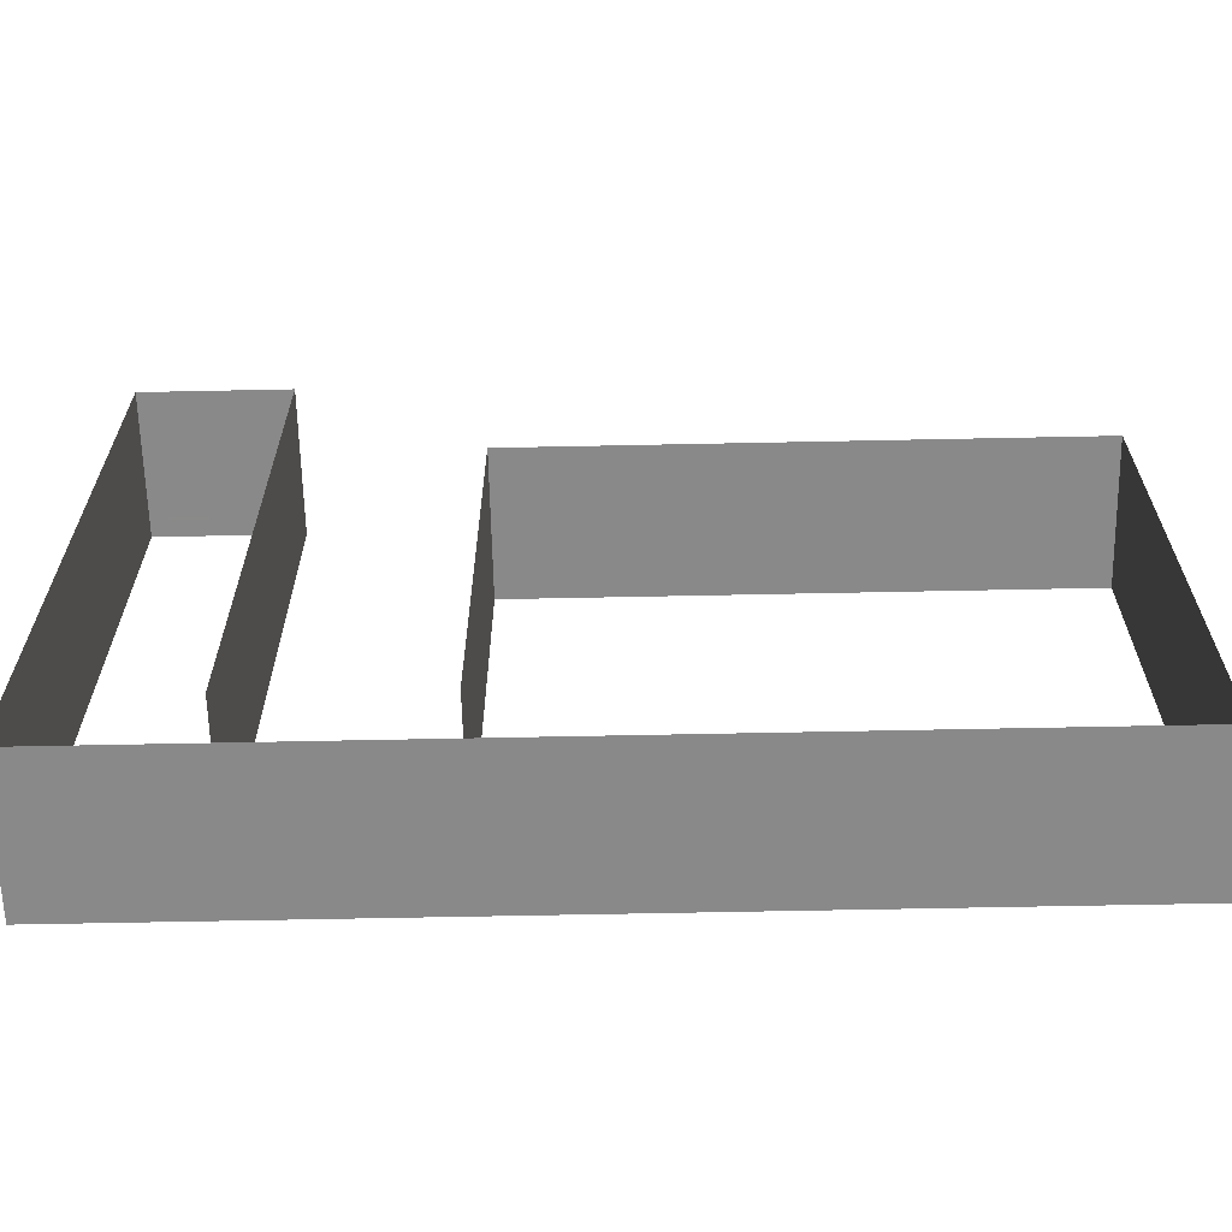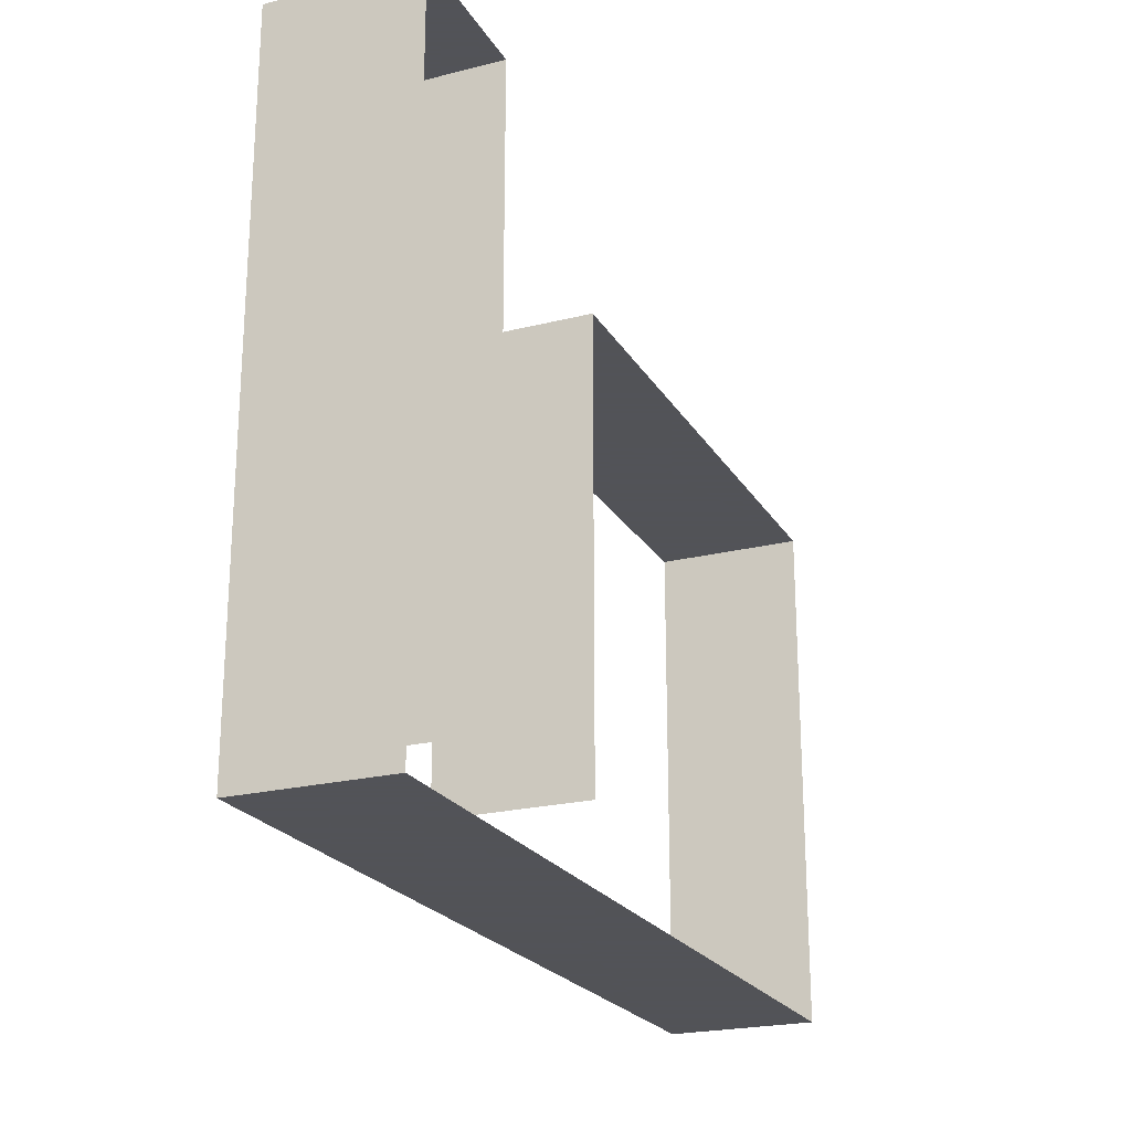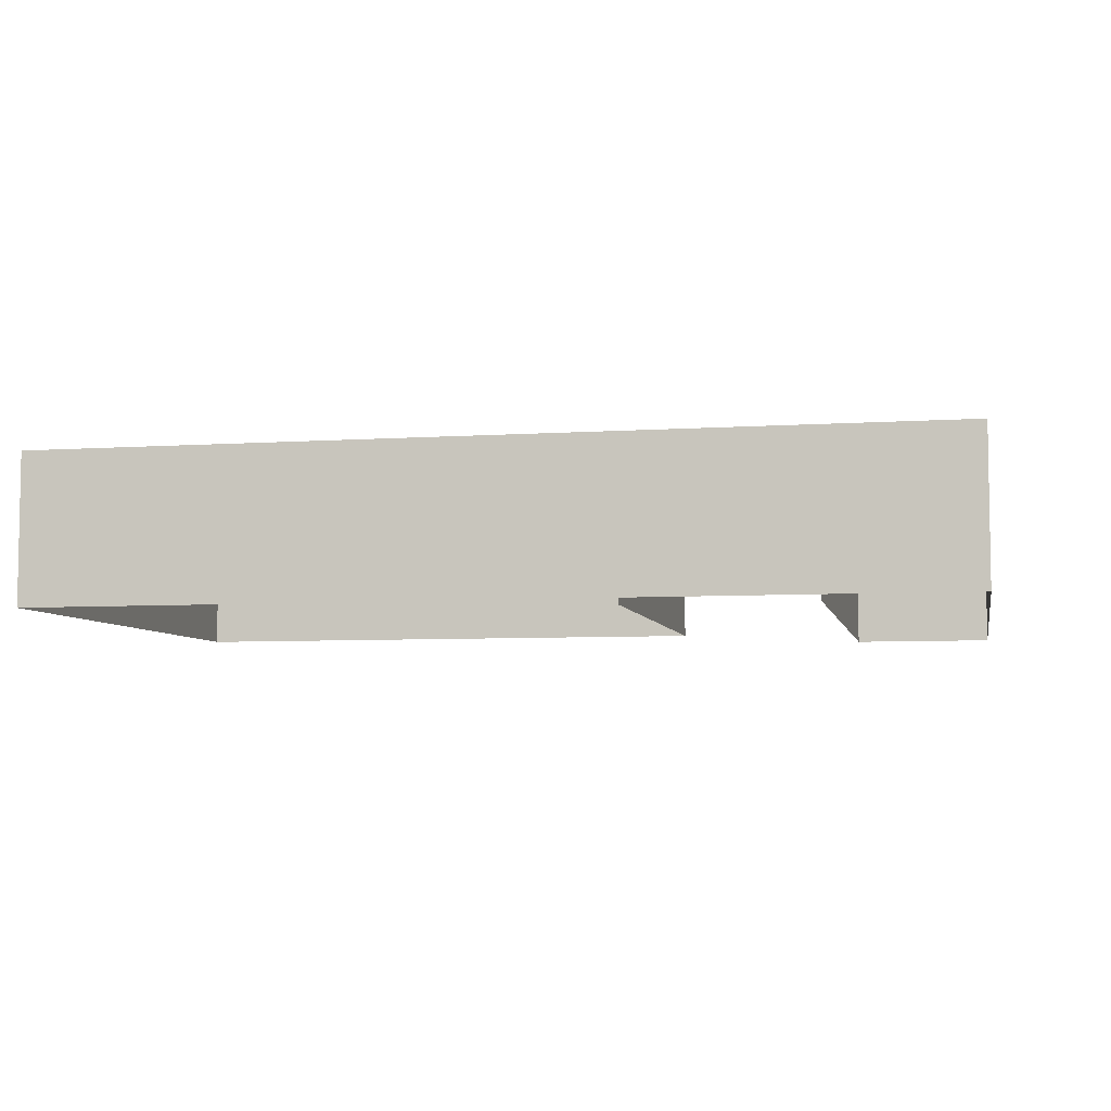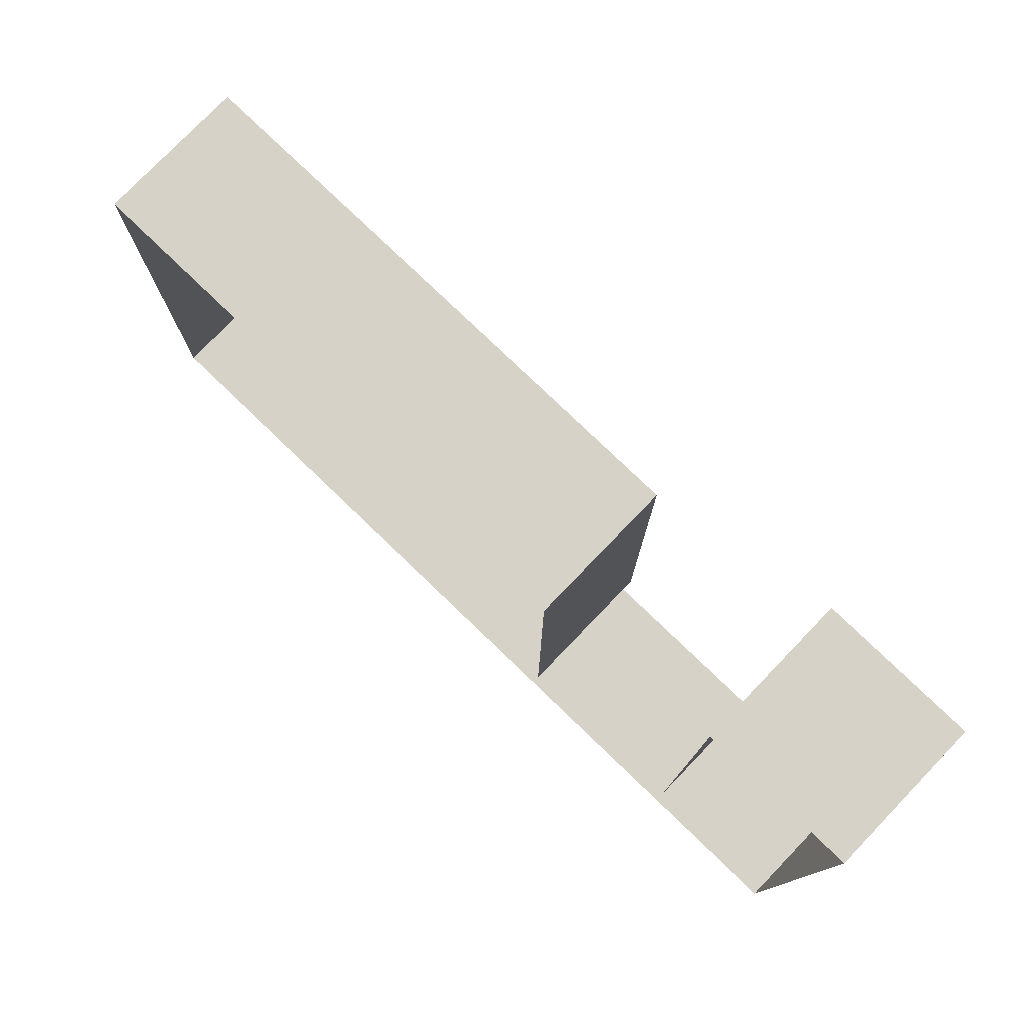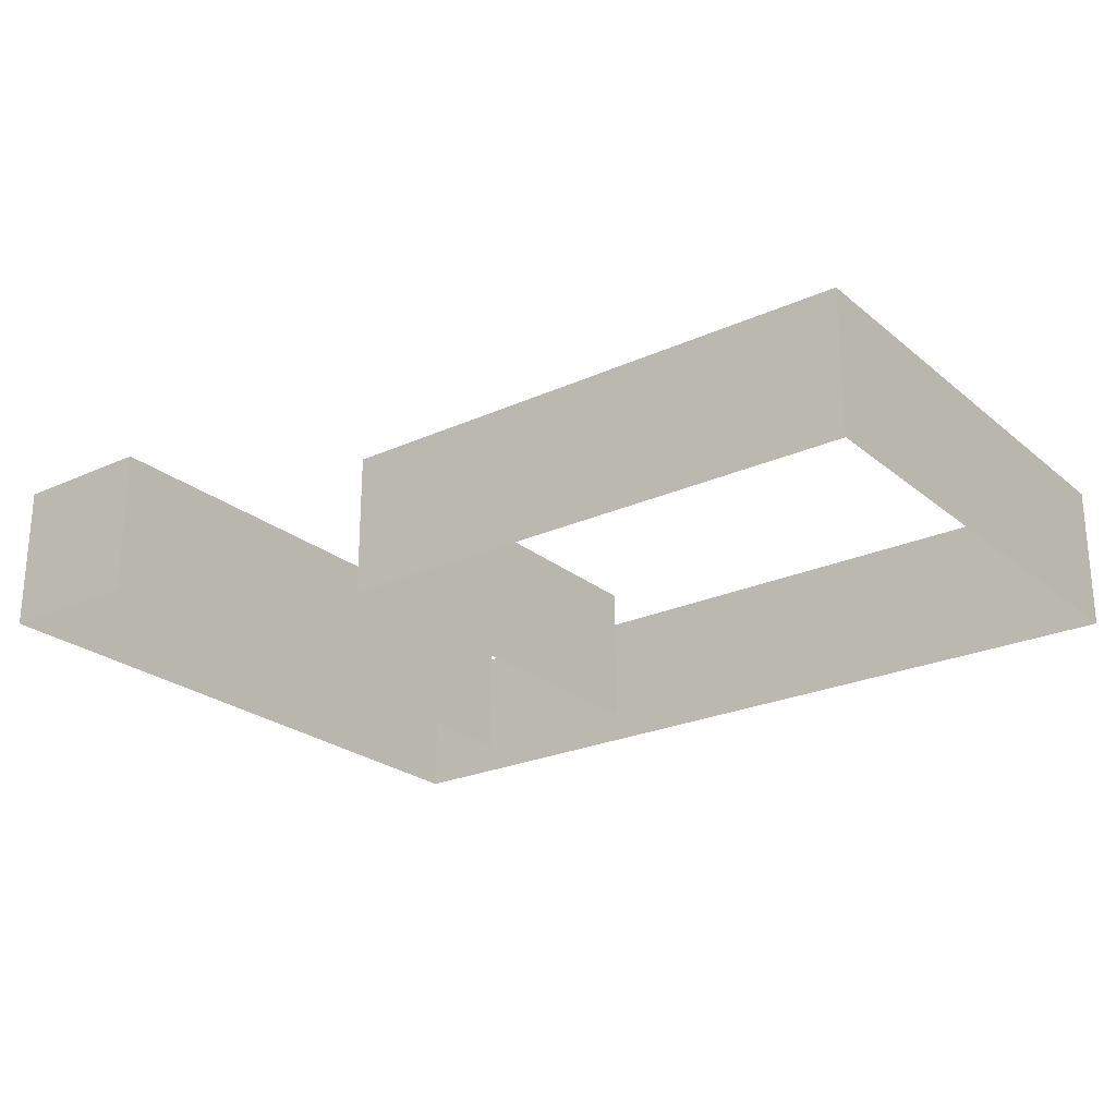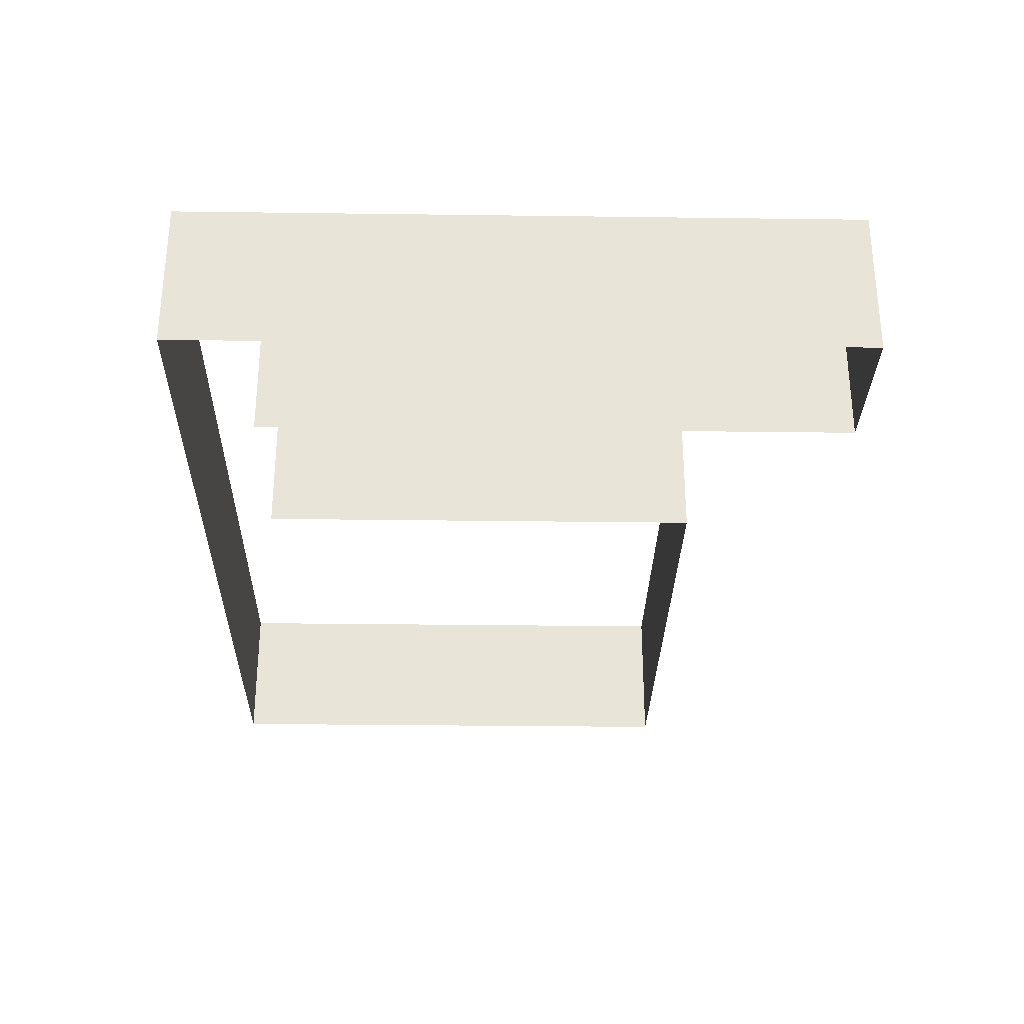
<metadata>
{"format":"obj","ext":"obj","renderer":"f3d","projection":"perspective","resolution":1024,"background":"white","views":[{"elev":-63.3,"azim":1.2,"up":"+Z"},{"elev":-22.5,"azim":-66.6,"up":"+Z"},{"elev":-6.0,"azim":-168.5,"up":"+Y"},{"elev":78.0,"azim":-136.1,"up":"+Z"},{"elev":-24.2,"azim":36.9,"up":"+Y"},{"elev":-29.5,"azim":-91.1,"up":"+Y"}]}
</metadata>
<code>
o Cube.001
v 2.5 0 -0.5
v 2.5 1 -0.5
v 2.5 0 -4
v 2.5 1 -4
v -3.5 0 -4
v -3.5 1 -4
v -3.5 0 0.5
v -3.5 1 0.5
v -2.5 0 0.5
v -2.5 1 0.5
v -1.25 1 -0.5
v -1.25 0 -0.5
v -2.5 1 -3.5
v -2.5 0 -3.5
v -1.25 1 -3.5
v -1.25 0 -3.5
f 12 11 15 16
f 2 1 3 4
f 4 3 5 6
f 5 7 8 6
f 8 7 9 10
f 1 2 11 12
f 9 14 13 10

</code>
